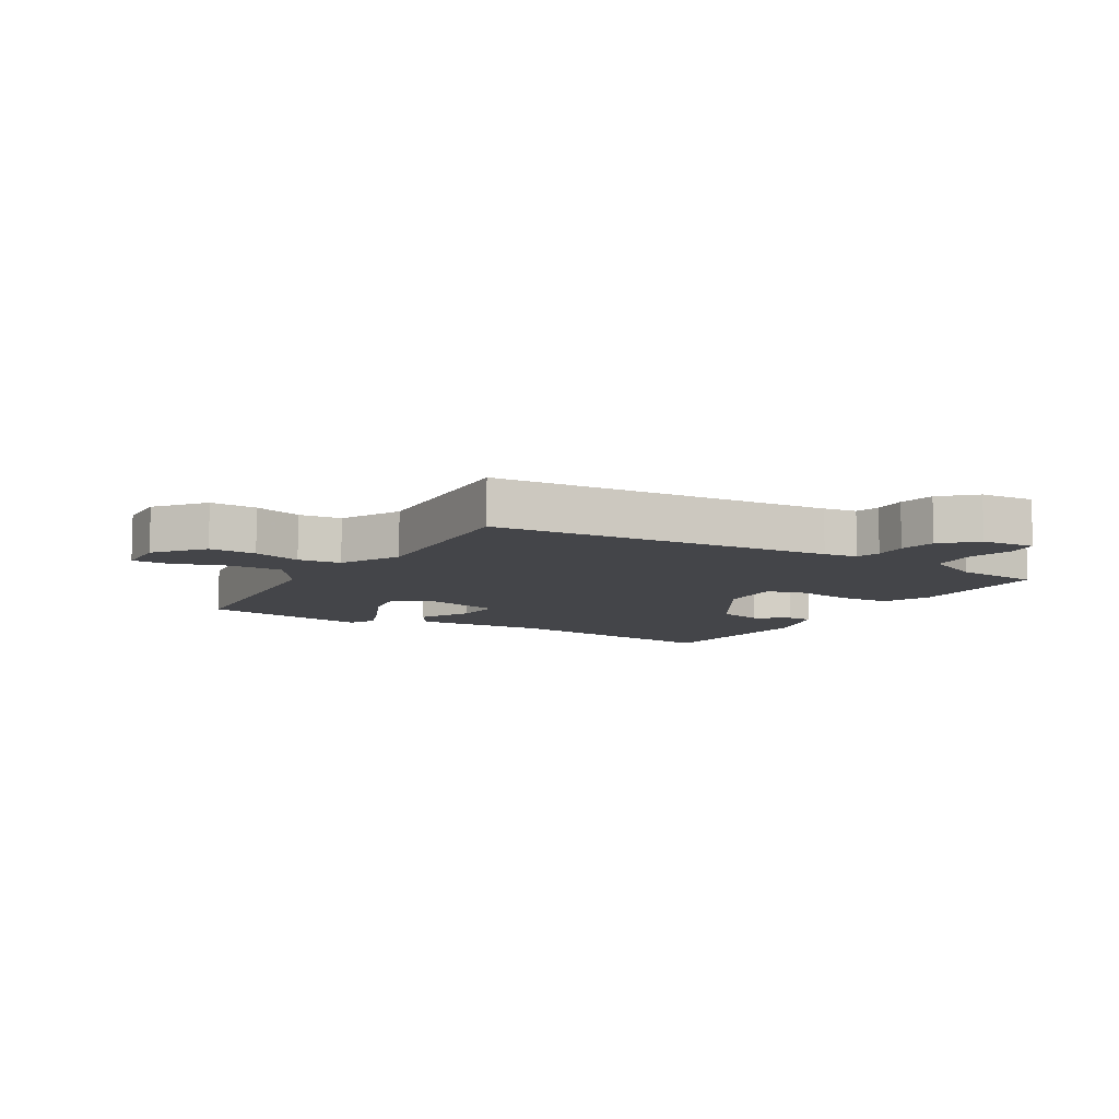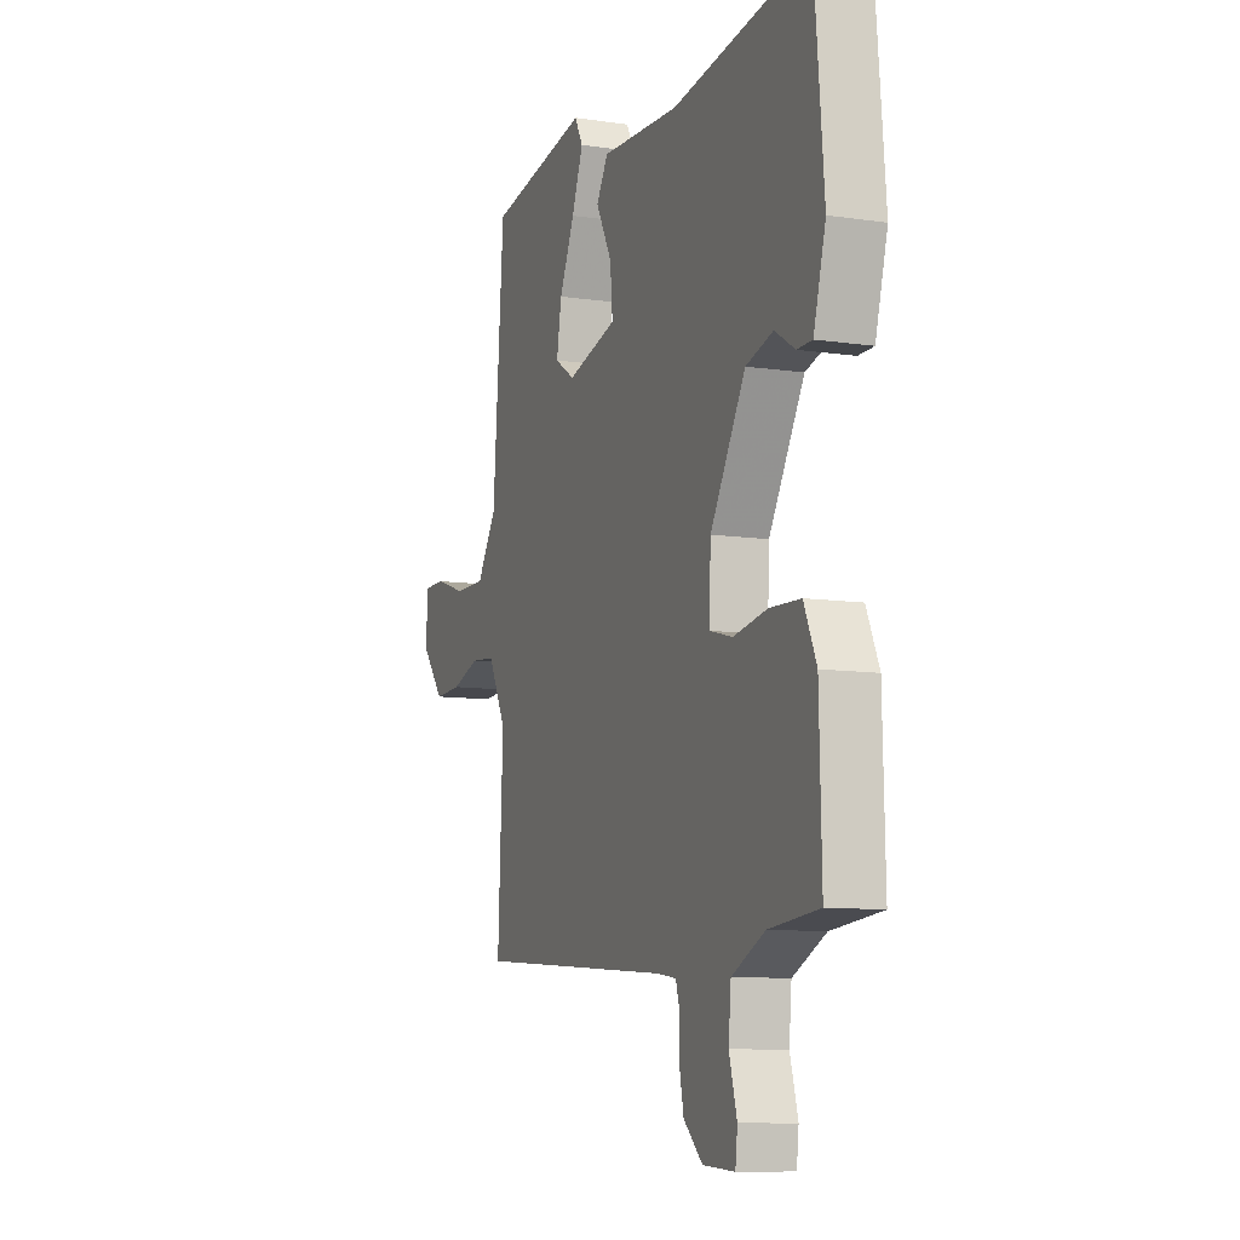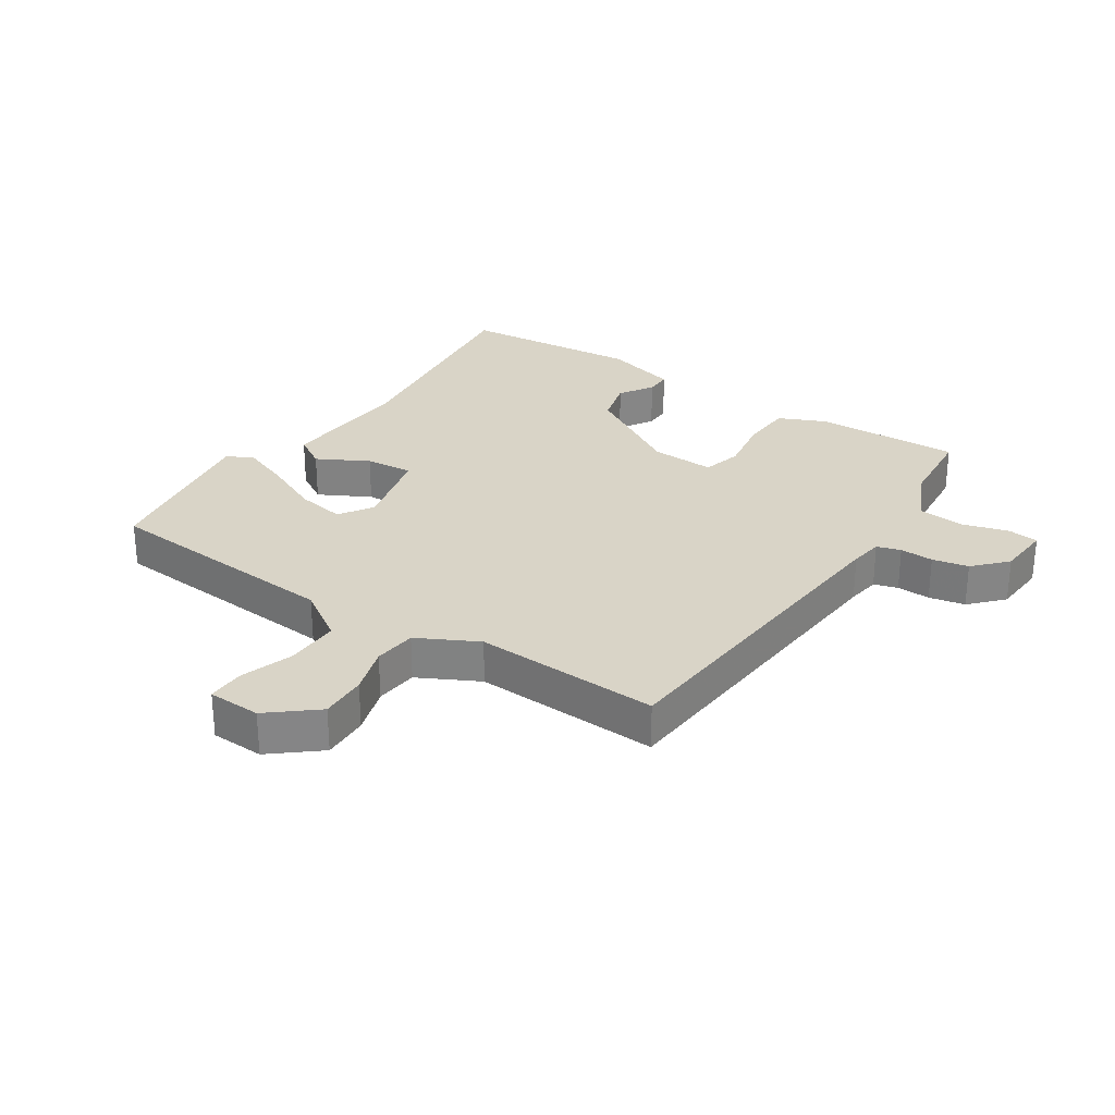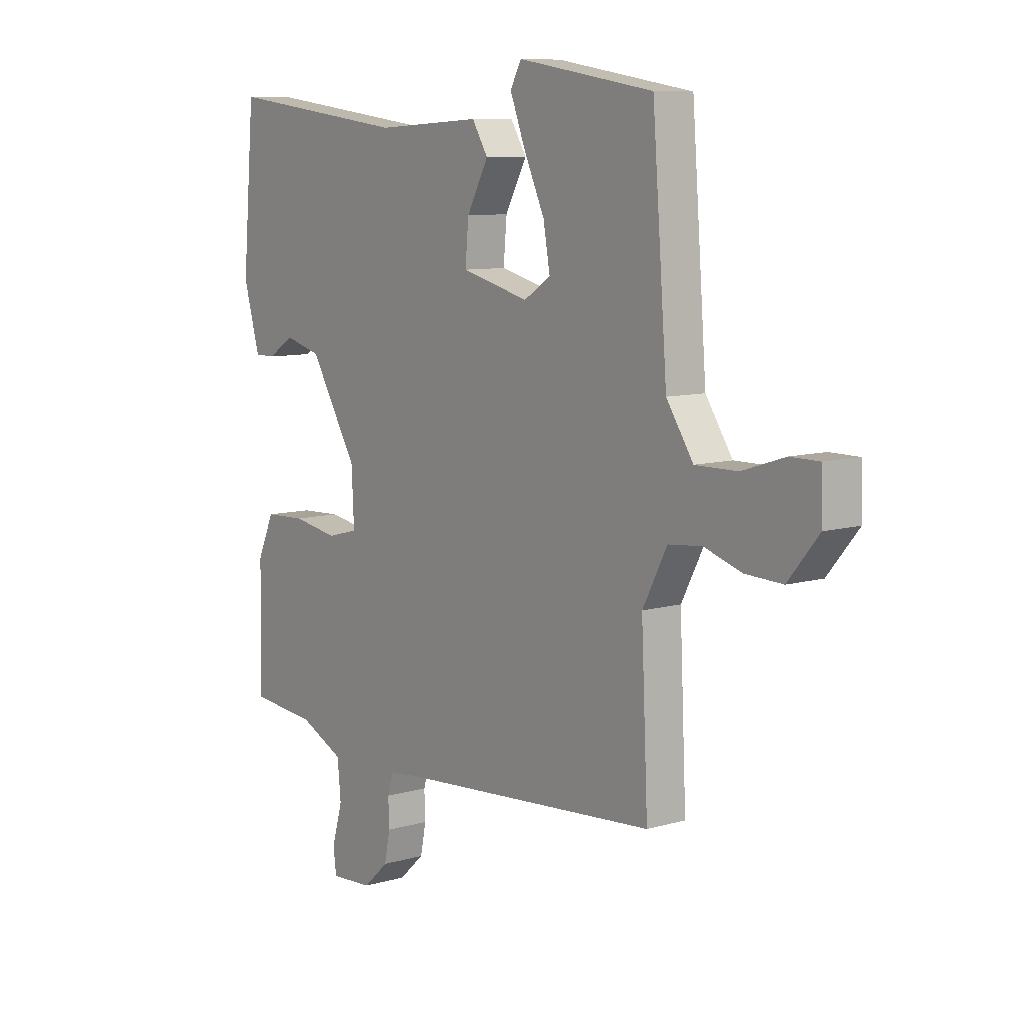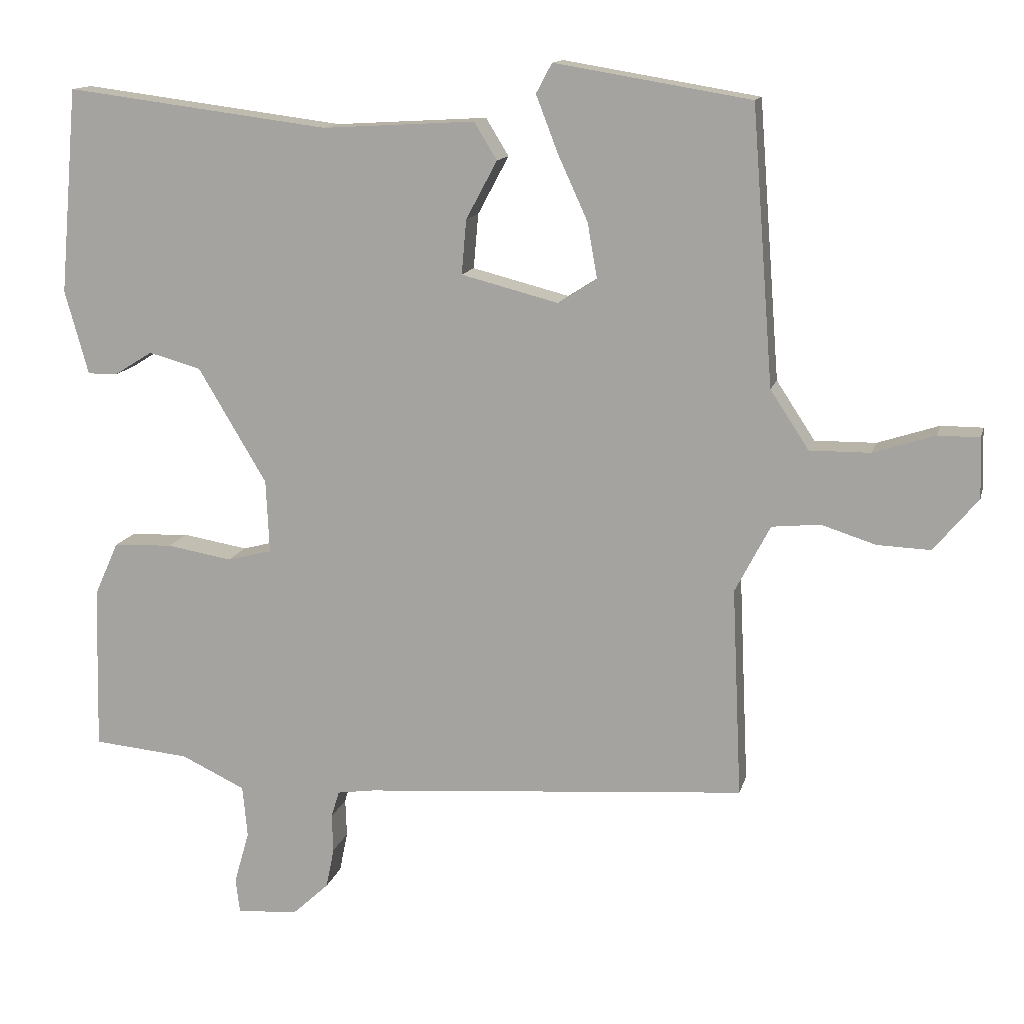
<metadata>
{"format":"obj","ext":"obj","renderer":"f3d","projection":"perspective","resolution":1024,"background":"white","views":[{"elev":-9.0,"azim":149.6,"up":"+Y"},{"elev":-9.7,"azim":-111.0,"up":"+Z"},{"elev":28.5,"azim":123.6,"up":"+Y"},{"elev":9.0,"azim":52.4,"up":"+Z"},{"elev":13.4,"azim":13.4,"up":"+Z"}]}
</metadata>
<code>
v -0.5 0.07 -0.5
v -0.494 0.07 -0.261
v -0.459 0.07 -0.183
v -0.373 0.07 -0.179
v -0.278 0.07 -0.195
v -0.213 0.07 -0.178
v -0.218 0.07 -0.072
v -0.317 0.07 0.094
v -0.393 0.07 0.115
v -0.449 0.07 0.08
v -0.492 0.07 0.08
v -0.526 0.07 0.202
v -0.5 0.07 0.5
v -0.117 0.07 0.451
v 0.104 0.07 0.464
v 0.137 0.07 0.41
v 0.092 0.07 0.326
v 0.085 0.07 0.247
v 0.226 0.07 0.211
v 0.282 0.07 0.247
v 0.268 0.07 0.327
v 0.225 0.07 0.421
v 0.193 0.07 0.504
v 0.216 0.07 0.547
v 0.5 0.07 0.5
v 0.531 0.07 0.1
v 0.587 0.07 0.015
v 0.675 0.07 0.016
v 0.764 0.07 0.045
v 0.824 0.07 0.045
v 0.827 0.07 -0.042
v 0.763 0.07 -0.119
v 0.686 0.07 -0.116
v 0.607 0.07 -0.091
v 0.537 0.07 -0.098
v 0.486 0.07 -0.196
v 0.5 0.07 -0.5
v -0.057 0.07 -0.543
v -0.112 0.07 -0.551
v -0.124 0.07 -0.59
v -0.122 0.07 -0.645
v -0.134 0.07 -0.704
v -0.187 0.07 -0.753
v -0.276 0.07 -0.759
v -0.282 0.07 -0.709
v -0.26 0.07 -0.632
v -0.267 0.07 -0.557
v -0.36 0.07 -0.513
v -0.5 0 -0.5
v -0.494 0 -0.261
v -0.459 0 -0.183
v -0.373 0 -0.179
v -0.278 0 -0.195
v -0.213 0 -0.178
v -0.218 0 -0.072
v -0.317 0 0.094
v -0.393 0 0.115
v -0.449 0 0.08
v -0.492 0 0.08
v -0.526 0 0.202
v -0.5 0 0.5
v -0.117 0 0.451
v 0.104 0 0.464
v 0.137 0 0.41
v 0.092 0 0.326
v 0.085 0 0.247
v 0.226 0 0.211
v 0.282 0 0.247
v 0.268 0 0.327
v 0.225 0 0.421
v 0.193 0 0.504
v 0.216 0 0.547
v 0.5 0 0.5
v 0.531 0 0.1
v 0.587 0 0.015
v 0.675 0 0.016
v 0.764 0 0.045
v 0.824 0 0.045
v 0.827 0 -0.042
v 0.763 0 -0.119
v 0.686 0 -0.116
v 0.607 0 -0.091
v 0.537 0 -0.098
v 0.486 0 -0.196
v 0.5 0 -0.5
v -0.057 0 -0.543
v -0.112 0 -0.551
v -0.124 0 -0.59
v -0.122 0 -0.645
v -0.134 0 -0.704
v -0.187 0 -0.753
v -0.276 0 -0.759
v -0.282 0 -0.709
v -0.26 0 -0.632
v -0.267 0 -0.557
v -0.36 0 -0.513
f 44 45 46
f 43 44 46
f 42 43 46
f 41 42 46
f 40 41 46
f 39 40 46 47
f 38 39 47 48
f 36 37 38 48
f 32 33 34
f 31 32 34
f 30 31 34
f 29 30 34
f 28 29 34
f 27 28 34 35
f 36 48 1
f 35 36 1
f 27 35 1
f 26 27 1
f 24 25 26
f 23 24 26
f 22 23 26
f 21 22 26
f 14 15 16 17
f 14 17 18
f 12 13 14
f 11 12 14
f 10 11 14
f 9 10 14
f 8 9 14 18
f 7 8 18 19
f 3 4 5
f 2 3 5
f 1 2 5
f 1 5 6
f 26 1 6
f 20 21 26
f 19 20 26 6
f 6 7 19
f 94 93 92
f 94 92 91
f 94 91 90
f 94 90 89
f 94 89 88
f 95 94 88 87
f 96 95 87 86
f 96 86 85 84
f 82 81 80
f 82 80 79
f 82 79 78
f 82 78 77
f 82 77 76
f 83 82 76 75
f 49 96 84
f 49 84 83
f 49 83 75
f 49 75 74
f 74 73 72
f 74 72 71
f 74 71 70
f 74 70 69
f 65 64 63 62
f 66 65 62
f 62 61 60
f 62 60 59
f 62 59 58
f 62 58 57
f 66 62 57 56
f 67 66 56 55
f 53 52 51
f 53 51 50
f 53 50 49
f 54 53 49
f 54 49 74
f 74 69 68
f 54 74 68 67
f 67 55 54
f 1 49 50 2
f 2 50 51 3
f 3 51 52 4
f 4 52 53 5
f 5 53 54 6
f 6 54 55 7
f 7 55 56 8
f 8 56 57 9
f 9 57 58 10
f 10 58 59 11
f 11 59 60 12
f 12 60 61 13
f 13 61 62 14
f 14 62 63 15
f 15 63 64 16
f 16 64 65 17
f 17 65 66 18
f 18 66 67 19
f 19 67 68 20
f 20 68 69 21
f 21 69 70 22
f 22 70 71 23
f 23 71 72 24
f 24 72 73 25
f 25 73 74 26
f 26 74 75 27
f 27 75 76 28
f 28 76 77 29
f 29 77 78 30
f 30 78 79 31
f 31 79 80 32
f 32 80 81 33
f 33 81 82 34
f 34 82 83 35
f 35 83 84 36
f 36 84 85 37
f 37 85 86 38
f 38 86 87 39
f 39 87 88 40
f 40 88 89 41
f 41 89 90 42
f 42 90 91 43
f 43 91 92 44
f 44 92 93 45
f 45 93 94 46
f 46 94 95 47
f 47 95 96 48
f 48 96 49 1

</code>
